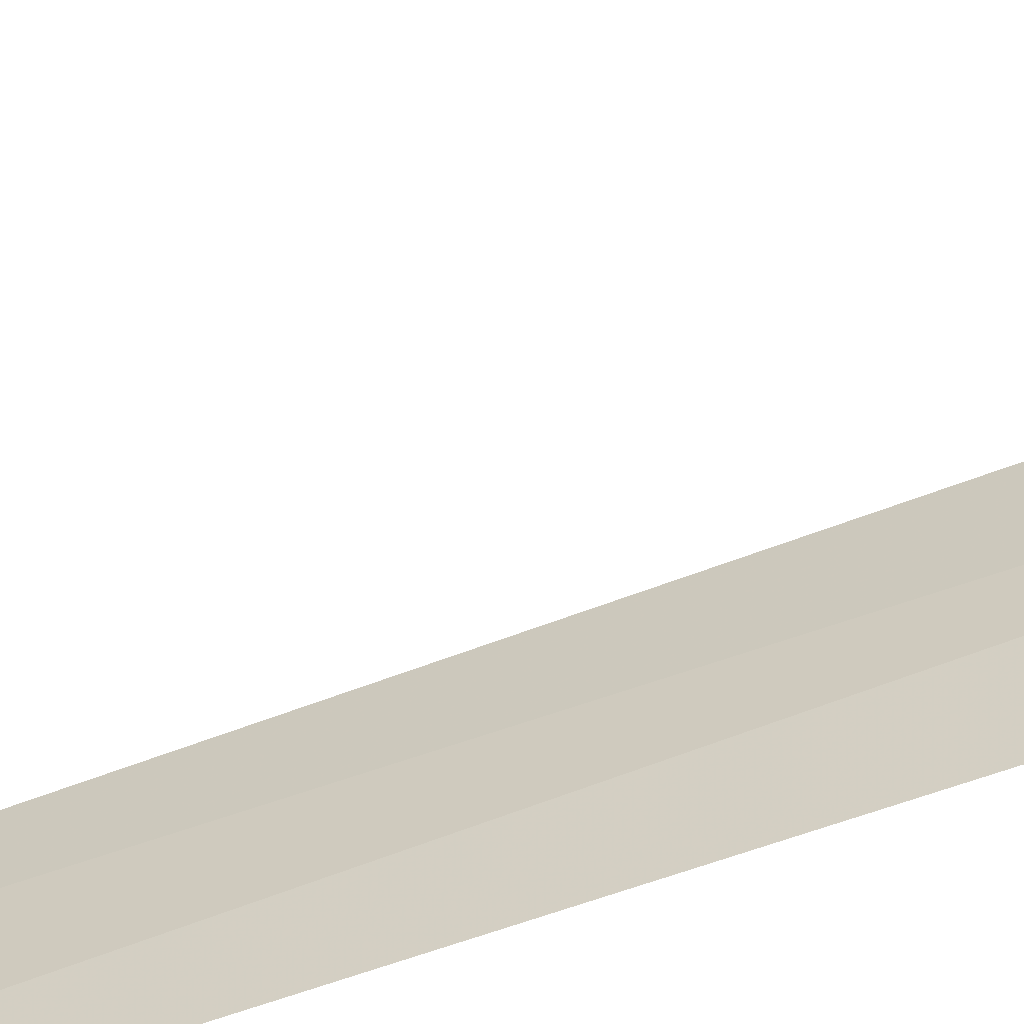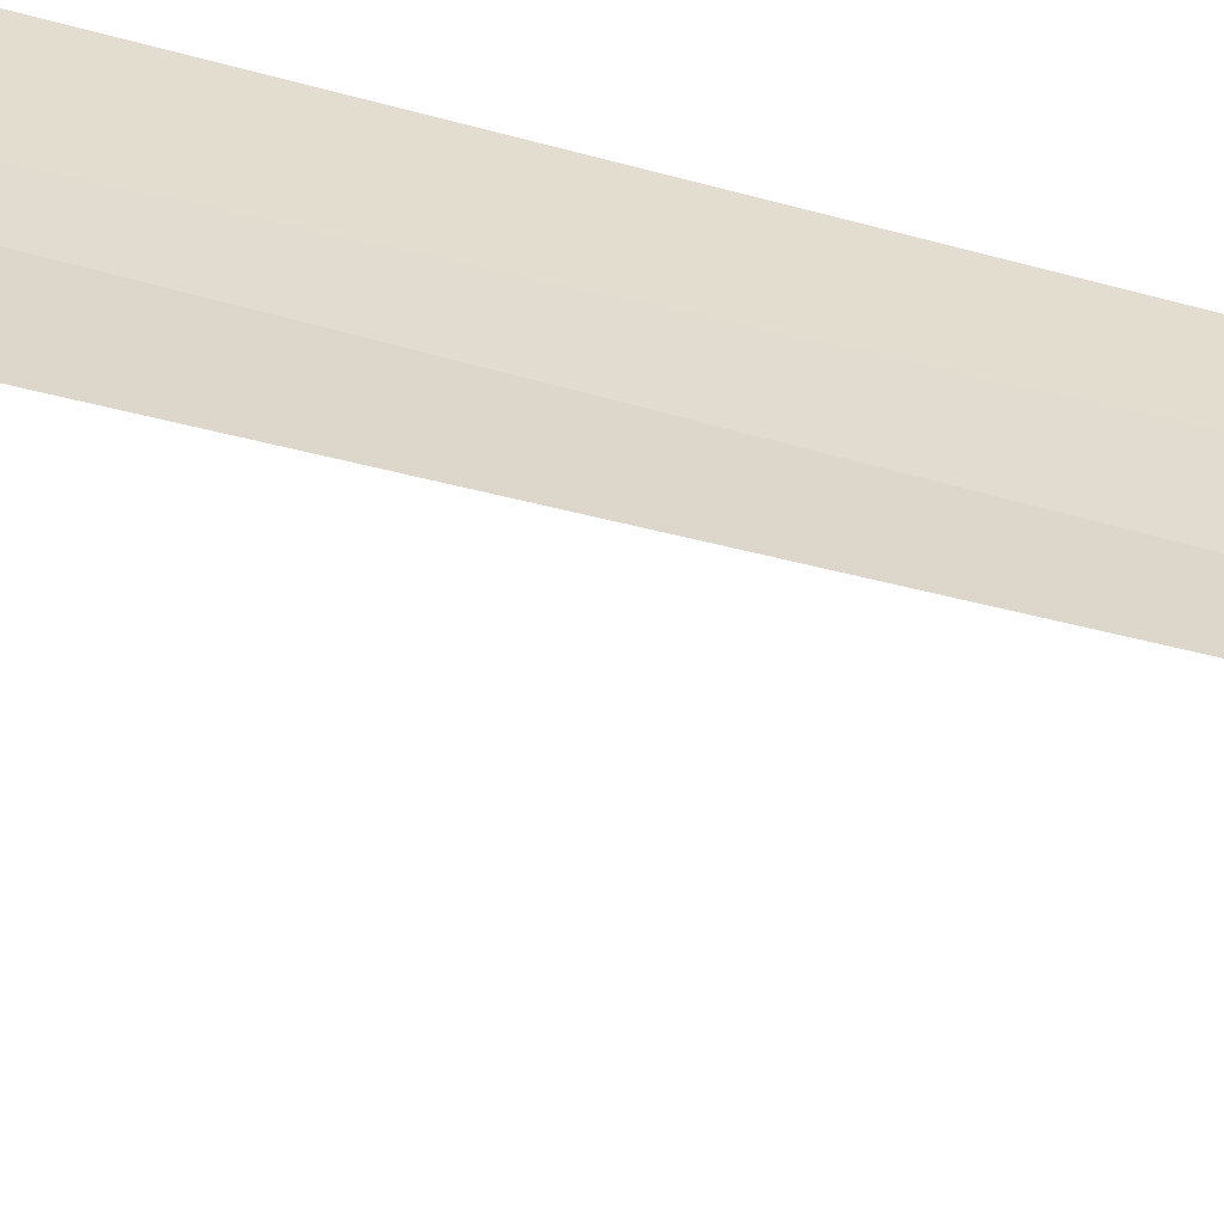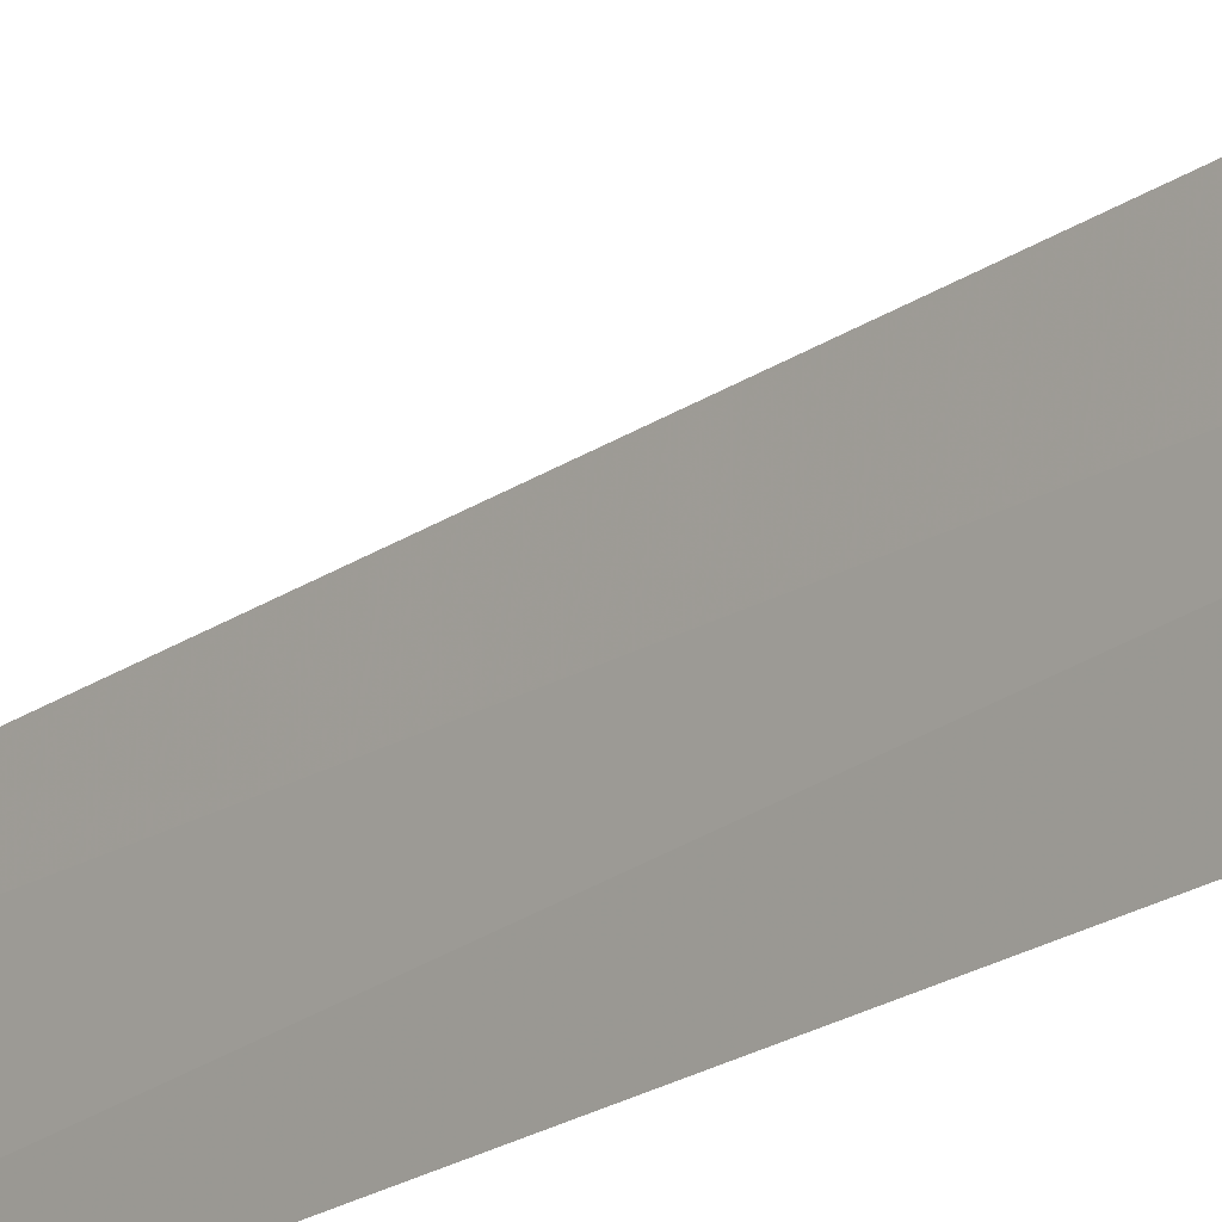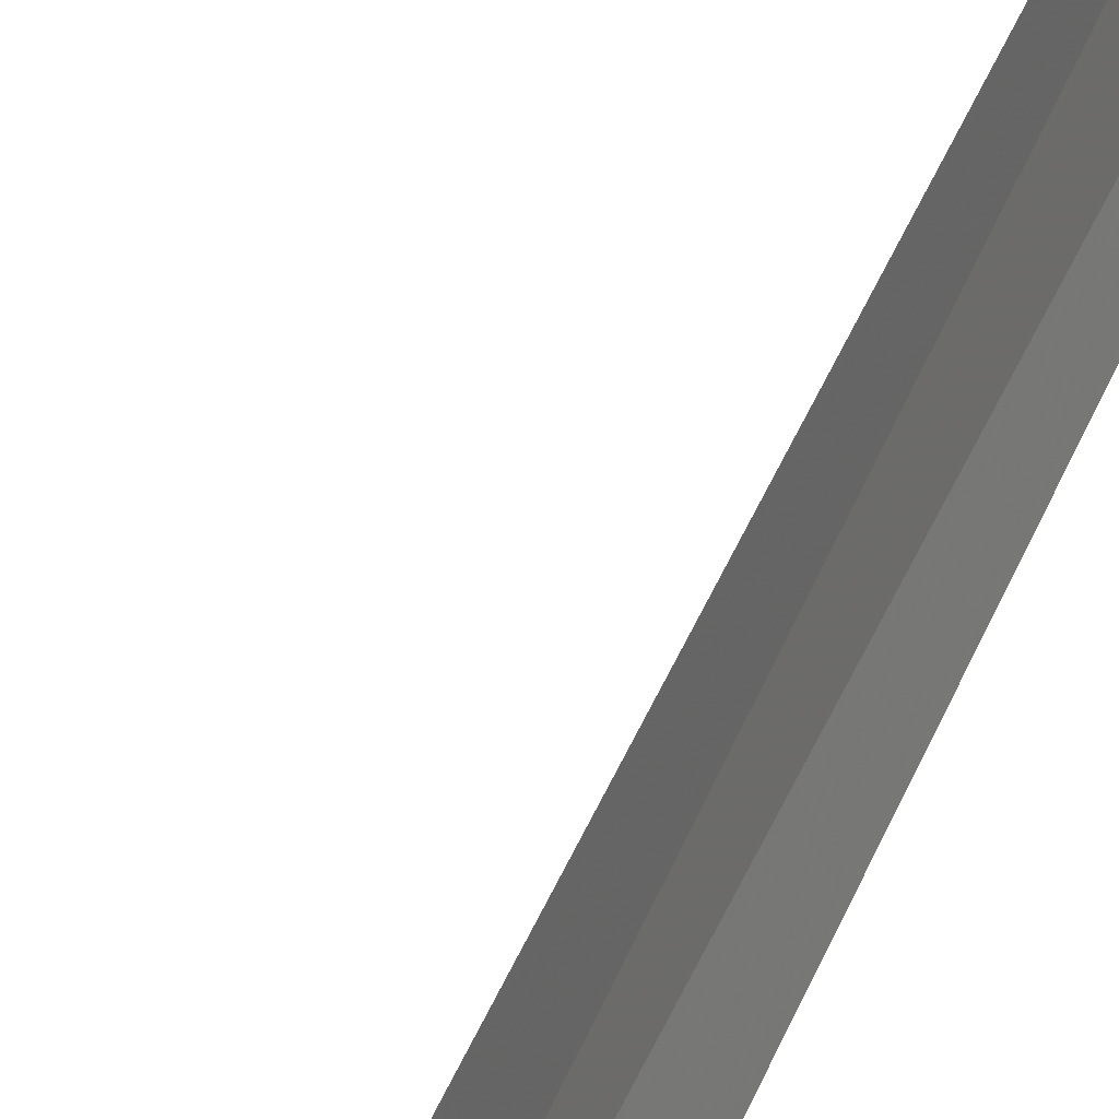
<metadata>
{"format":"obj","ext":"obj","renderer":"f3d","projection":"perspective","resolution":1024,"background":"white","views":[{"elev":-71.7,"azim":109.5,"up":"+Y"},{"elev":-47.0,"azim":-108.0,"up":"+Y"},{"elev":-23.8,"azim":137.5,"up":"+Y"},{"elev":56.9,"azim":-155.9,"up":"+Y"}]}
</metadata>
<code>
v 32.45 27.47 86.5
v 32.51 27.88 86.5
v 32.5 27.78 95
v 32.42 27.3 95
v 32.35 27.06 86.5
v 33.2 27.39 85
f 1 3 2
f 1 4 3
f 1 5 4
f 1 2 6
f 1 6 5

</code>
